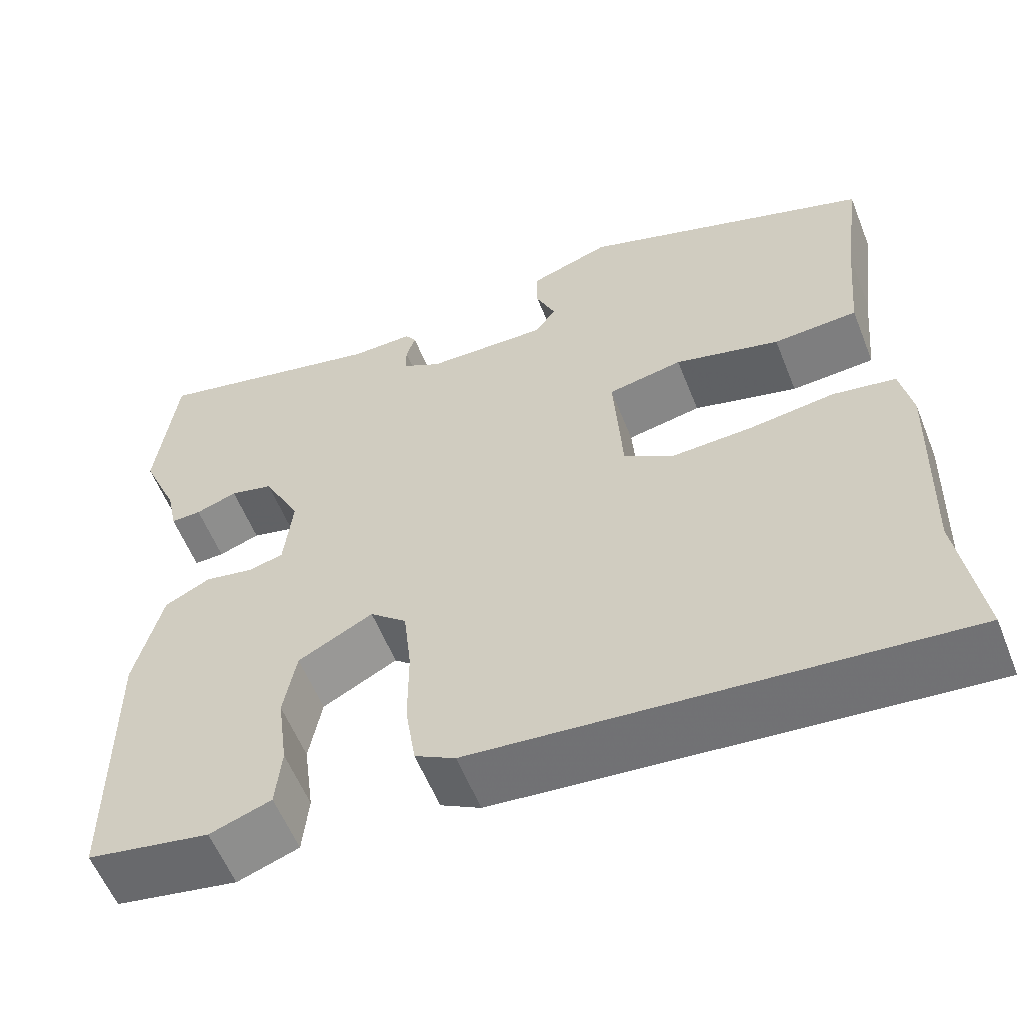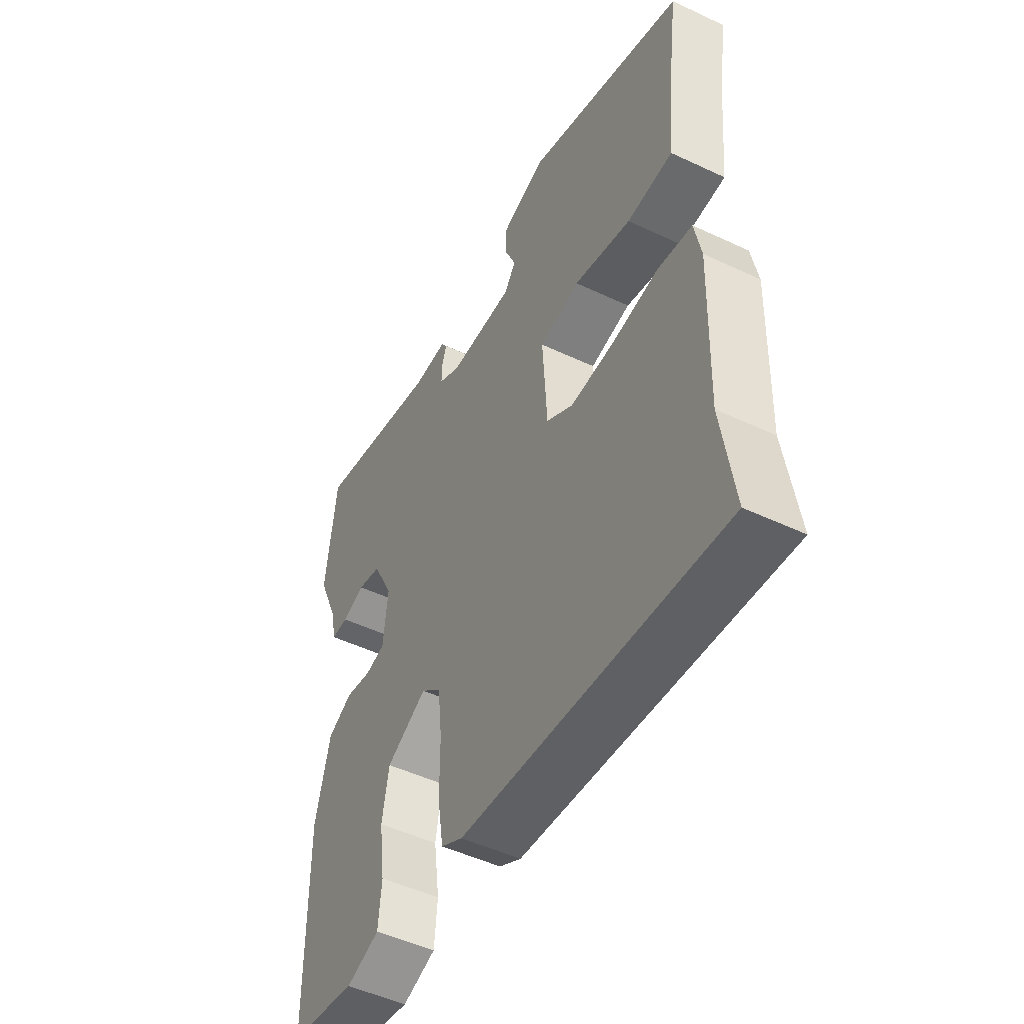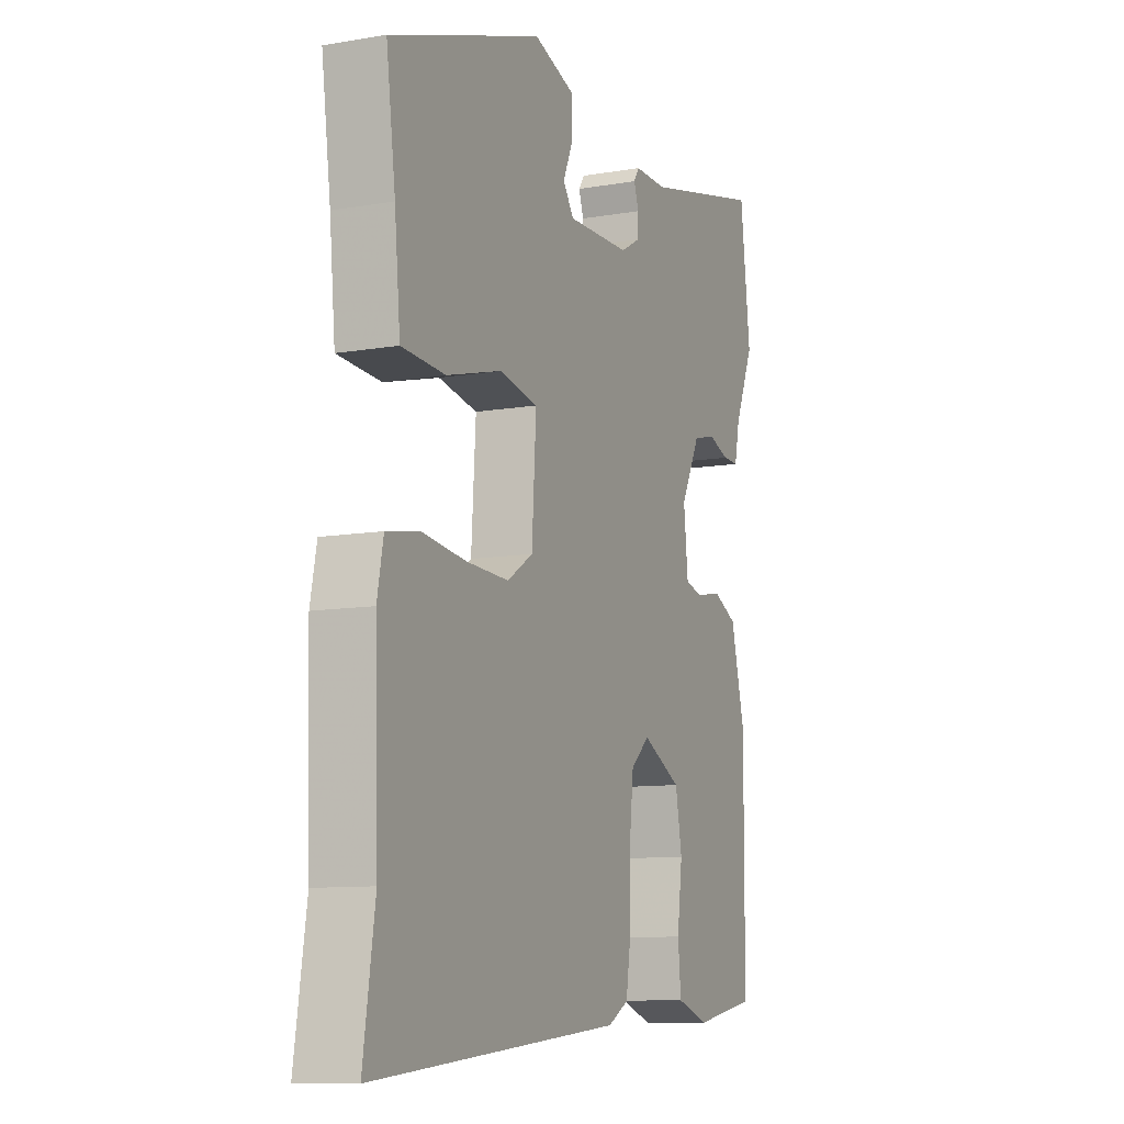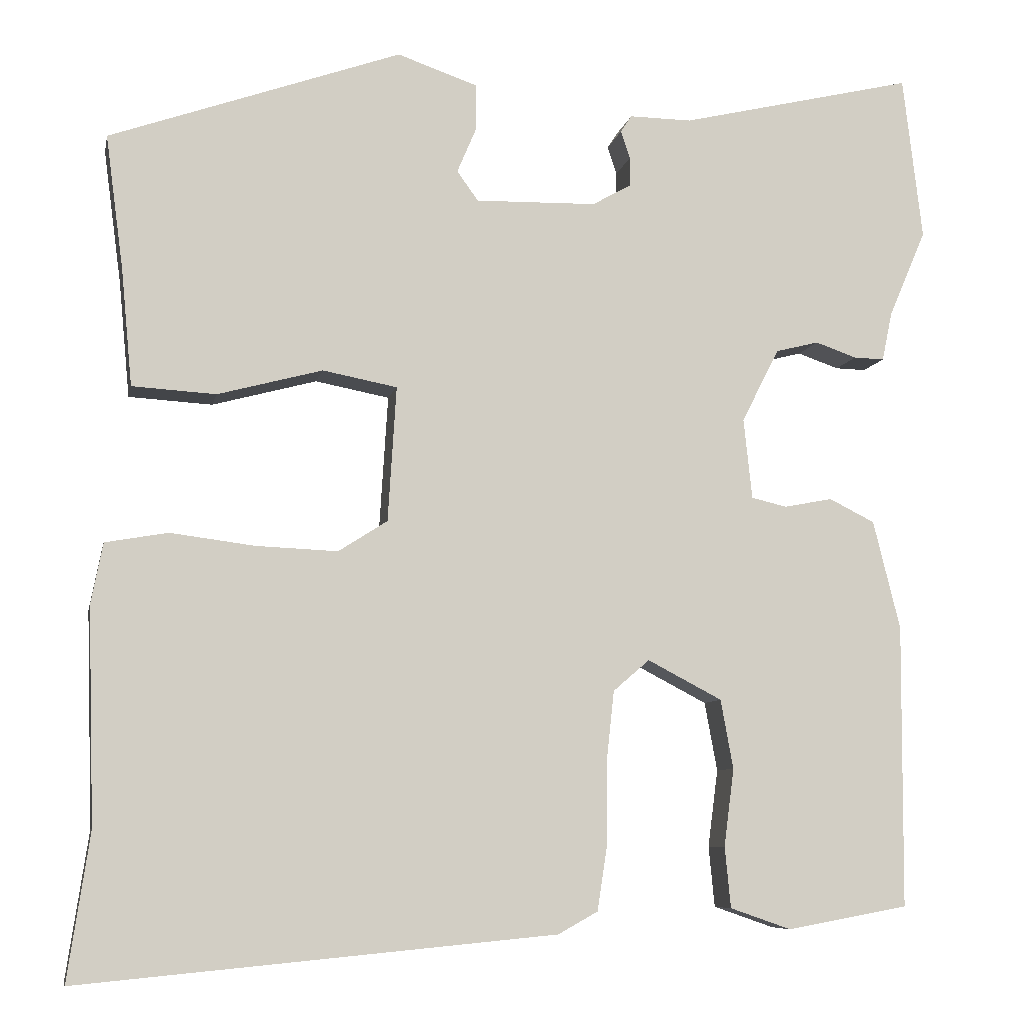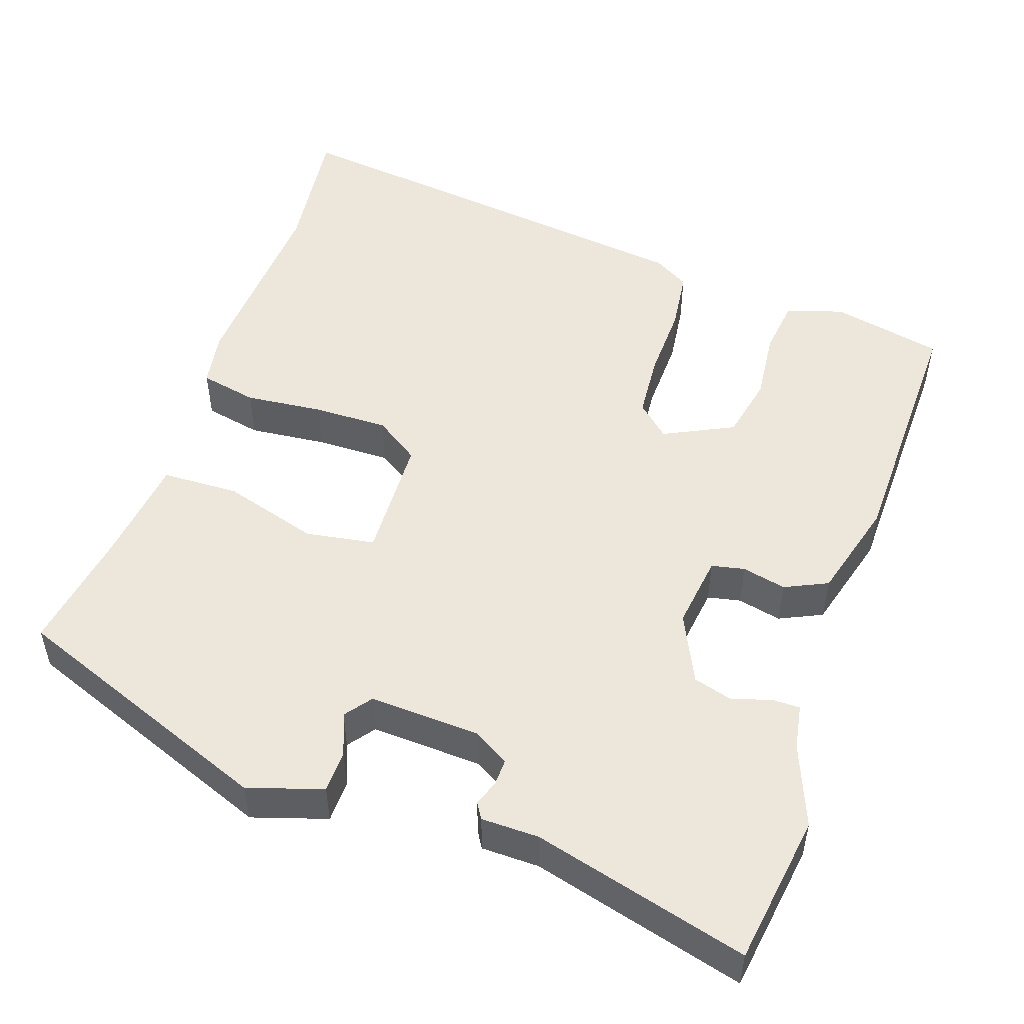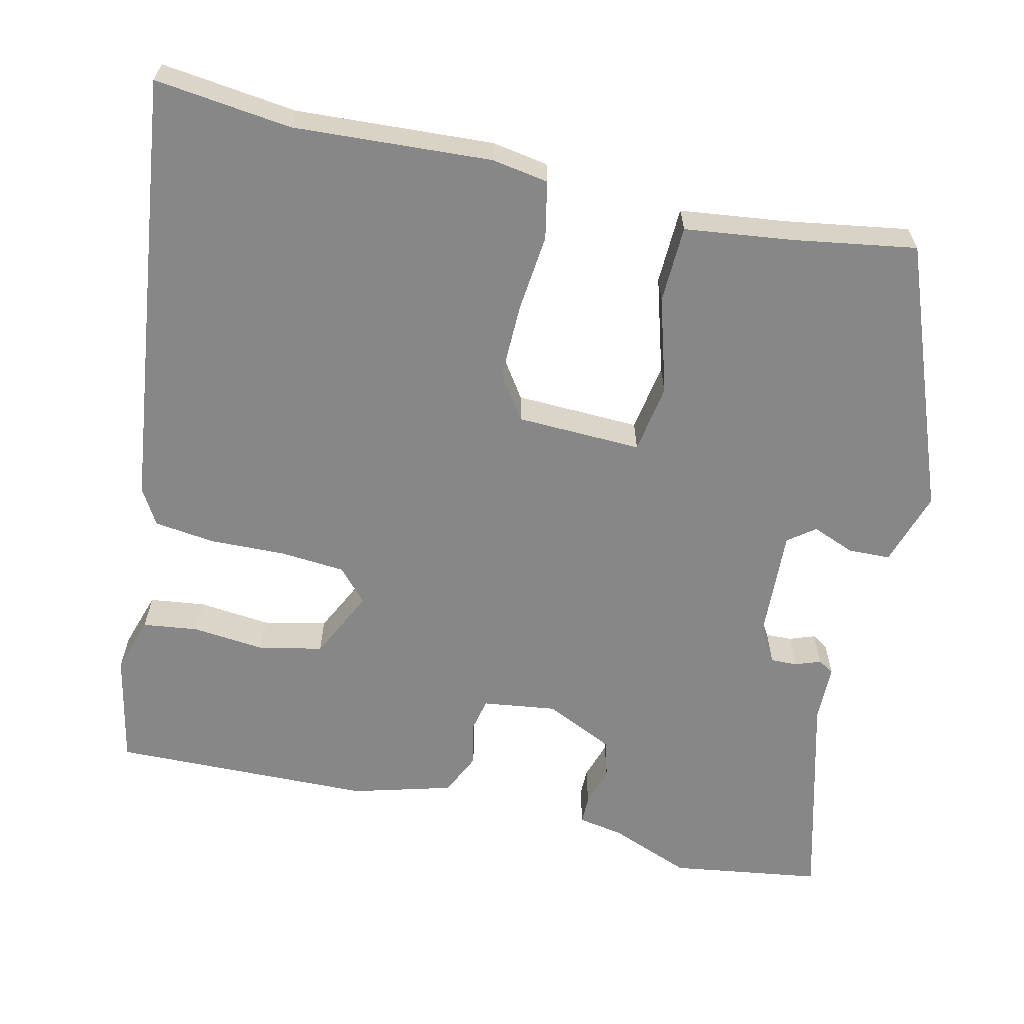
<metadata>
{"format":"obj","ext":"obj","renderer":"f3d","projection":"perspective","resolution":1024,"background":"white","views":[{"elev":-58.0,"azim":-158.3,"up":"+Z"},{"elev":-49.7,"azim":-117.5,"up":"+Z"},{"elev":-10.1,"azim":-66.1,"up":"+Z"},{"elev":-7.7,"azim":-11.2,"up":"+Z"},{"elev":50.9,"azim":20.4,"up":"+Y"},{"elev":-62.6,"azim":-101.4,"up":"+Y"}]}
</metadata>
<code>
v 0.497 0.07 0.527
v 0.52 0.07 0.333
v 0.476 0.07 0.23
v 0.464 0.07 0.172
v 0.428 0.07 0.173
v 0.379 0.07 0.19
v 0.328 0.07 0.177
v 0.284 0.07 0.09
v 0.294 0.07 -0.005
v 0.336 0.07 -0.015
v 0.393 0.07 -0.004
v 0.447 0.07 -0.031
v 0.479 0.07 -0.16
v 0.477 0.07 -0.495
v 0.333 0.07 -0.521
v 0.261 0.07 -0.496
v 0.254 0.07 -0.424
v 0.266 0.07 -0.332
v 0.251 0.07 -0.25
v 0.163 0.07 -0.204
v 0.12 0.07 -0.241
v 0.111 0.07 -0.324
v 0.111 0.07 -0.421
v 0.099 0.07 -0.499
v 0.052 0.07 -0.525
v -0.512 0.07 -0.578
v -0.486 0.07 -0.404
v -0.494 0.07 -0.15
v -0.48 0.07 -0.078
v -0.406 0.07 -0.065
v -0.306 0.07 -0.078
v -0.21 0.07 -0.082
v -0.152 0.07 -0.045
v -0.142 0.07 0.115
v -0.23 0.07 0.132
v -0.354 0.07 0.099
v -0.453 0.07 0.105
v -0.466 0.07 0.243
v -0.487 0.07 0.402
v -0.142 0.07 0.523
v -0.047 0.07 0.49
v -0.047 0.07 0.436
v -0.07 0.07 0.382
v -0.045 0.07 0.347
v 0.098 0.07 0.35
v 0.144 0.07 0.376
v 0.144 0.07 0.41
v 0.133 0.07 0.443
v 0.146 0.07 0.463
v 0.22 0.07 0.462
v 0.497 0 0.527
v 0.52 0 0.333
v 0.476 0 0.23
v 0.464 0 0.172
v 0.428 0 0.173
v 0.379 0 0.19
v 0.328 0 0.177
v 0.284 0 0.09
v 0.294 0 -0.005
v 0.336 0 -0.015
v 0.393 0 -0.004
v 0.447 0 -0.031
v 0.479 0 -0.16
v 0.477 0 -0.495
v 0.333 0 -0.521
v 0.261 0 -0.496
v 0.254 0 -0.424
v 0.266 0 -0.332
v 0.251 0 -0.25
v 0.163 0 -0.204
v 0.12 0 -0.241
v 0.111 0 -0.324
v 0.111 0 -0.421
v 0.099 0 -0.499
v 0.052 0 -0.525
v -0.512 0 -0.578
v -0.486 0 -0.404
v -0.494 0 -0.15
v -0.48 0 -0.078
v -0.406 0 -0.065
v -0.306 0 -0.078
v -0.21 0 -0.082
v -0.152 0 -0.045
v -0.142 0 0.115
v -0.23 0 0.132
v -0.354 0 0.099
v -0.453 0 0.105
v -0.466 0 0.243
v -0.487 0 0.402
v -0.142 0 0.523
v -0.047 0 0.49
v -0.047 0 0.436
v -0.07 0 0.382
v -0.045 0 0.347
v 0.098 0 0.35
v 0.144 0 0.376
v 0.144 0 0.41
v 0.133 0 0.443
v 0.146 0 0.463
v 0.22 0 0.462
f 47 48 49 50
f 46 47 50 1
f 45 46 1 2
f 44 45 2 3
f 40 41 42 43
f 38 39 40 43
f 38 43 44
f 35 36 37 38
f 34 35 38 44
f 33 34 44
f 28 29 30 31
f 27 28 31 32
f 26 27 32 33
f 22 23 24 25
f 21 22 25 26
f 20 21 26 33
f 15 16 17 18
f 15 18 19
f 14 15 19
f 13 14 19
f 10 11 12 13
f 9 10 13 19
f 8 9 19 20
f 3 4 5 6
f 3 6 7
f 44 3 7
f 8 20 33 44
f 7 8 44
f 100 99 98 97
f 51 100 97 96
f 52 51 96 95
f 53 52 95 94
f 93 92 91 90
f 93 90 89 88
f 94 93 88
f 88 87 86 85
f 94 88 85 84
f 94 84 83
f 81 80 79 78
f 82 81 78 77
f 83 82 77 76
f 75 74 73 72
f 76 75 72 71
f 83 76 71 70
f 68 67 66 65
f 69 68 65
f 69 65 64
f 69 64 63
f 63 62 61 60
f 69 63 60 59
f 70 69 59 58
f 56 55 54 53
f 57 56 53
f 57 53 94
f 94 83 70 58
f 94 58 57
f 1 51 52 2
f 2 52 53 3
f 3 53 54 4
f 4 54 55 5
f 5 55 56 6
f 6 56 57 7
f 7 57 58 8
f 8 58 59 9
f 9 59 60 10
f 10 60 61 11
f 11 61 62 12
f 12 62 63 13
f 13 63 64 14
f 14 64 65 15
f 15 65 66 16
f 16 66 67 17
f 17 67 68 18
f 18 68 69 19
f 19 69 70 20
f 20 70 71 21
f 21 71 72 22
f 22 72 73 23
f 23 73 74 24
f 24 74 75 25
f 25 75 76 26
f 26 76 77 27
f 27 77 78 28
f 28 78 79 29
f 29 79 80 30
f 30 80 81 31
f 31 81 82 32
f 32 82 83 33
f 33 83 84 34
f 34 84 85 35
f 35 85 86 36
f 36 86 87 37
f 37 87 88 38
f 38 88 89 39
f 39 89 90 40
f 40 90 91 41
f 41 91 92 42
f 42 92 93 43
f 43 93 94 44
f 44 94 95 45
f 45 95 96 46
f 46 96 97 47
f 47 97 98 48
f 48 98 99 49
f 49 99 100 50
f 50 100 51 1

</code>
